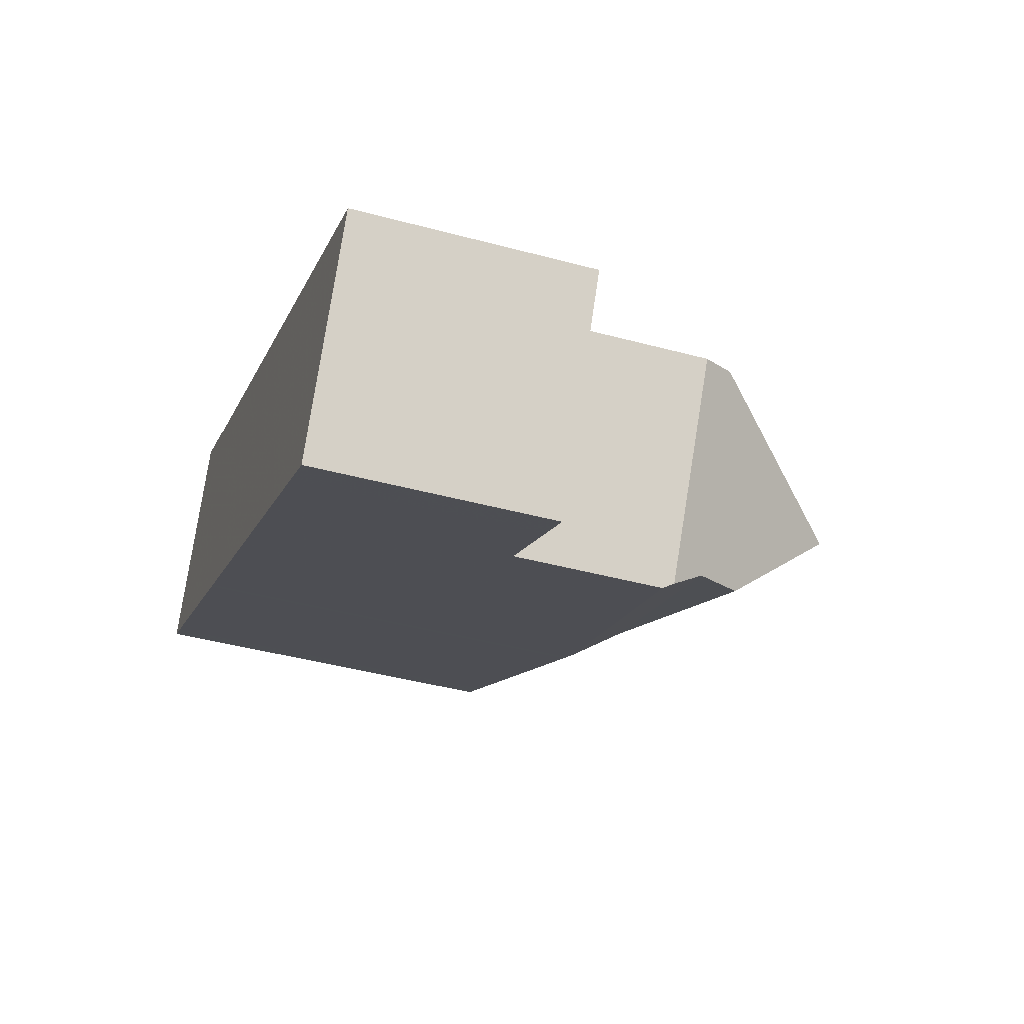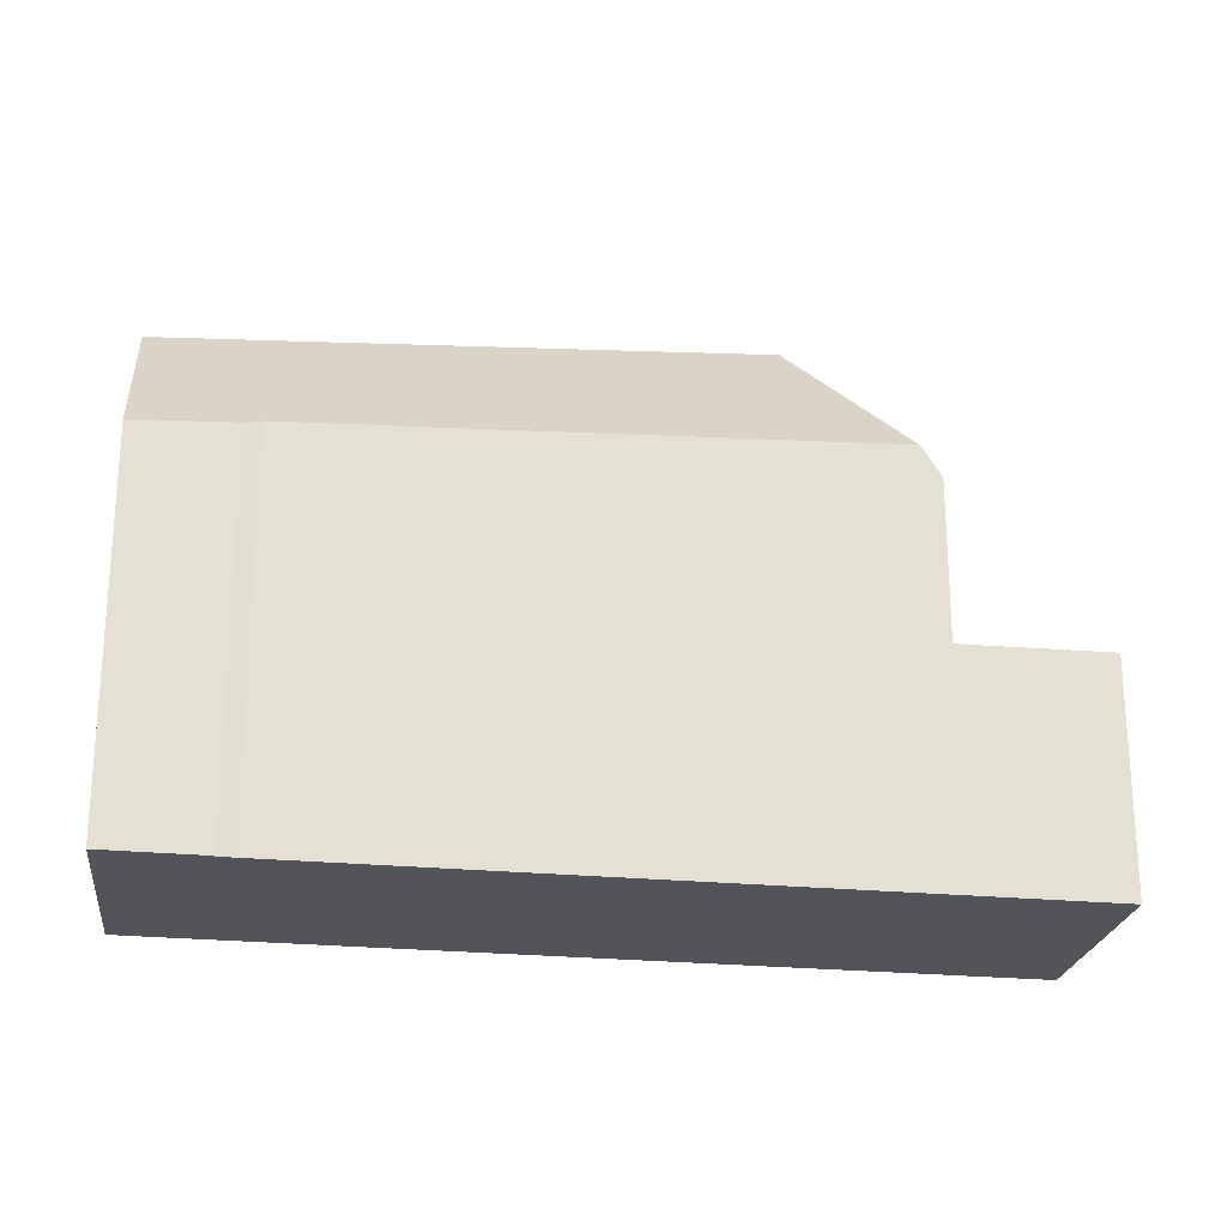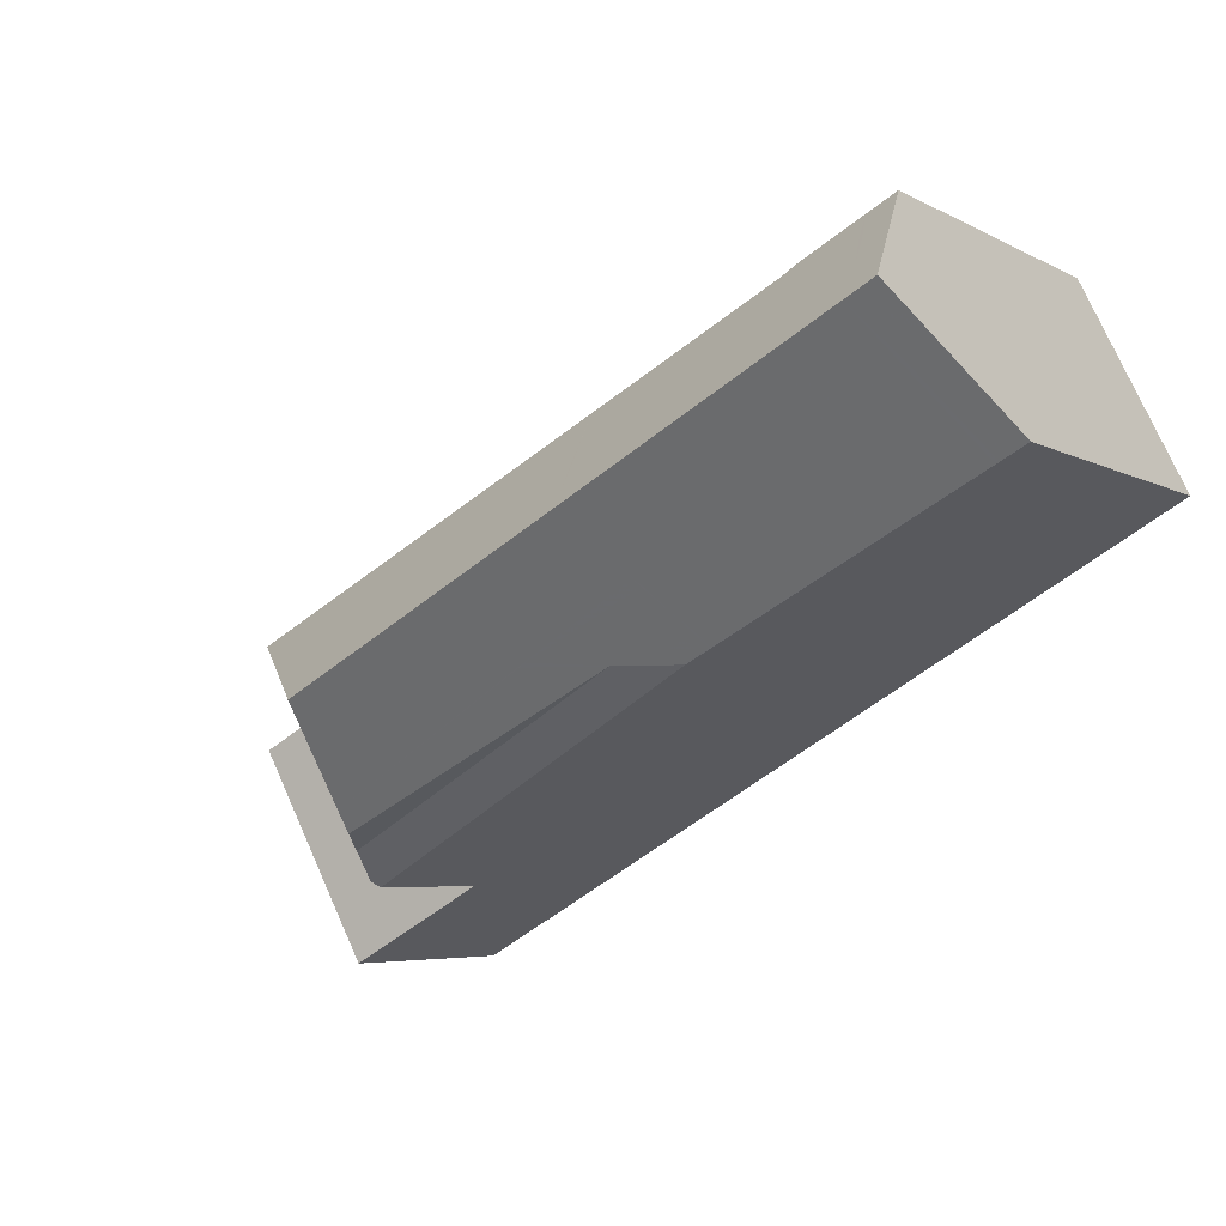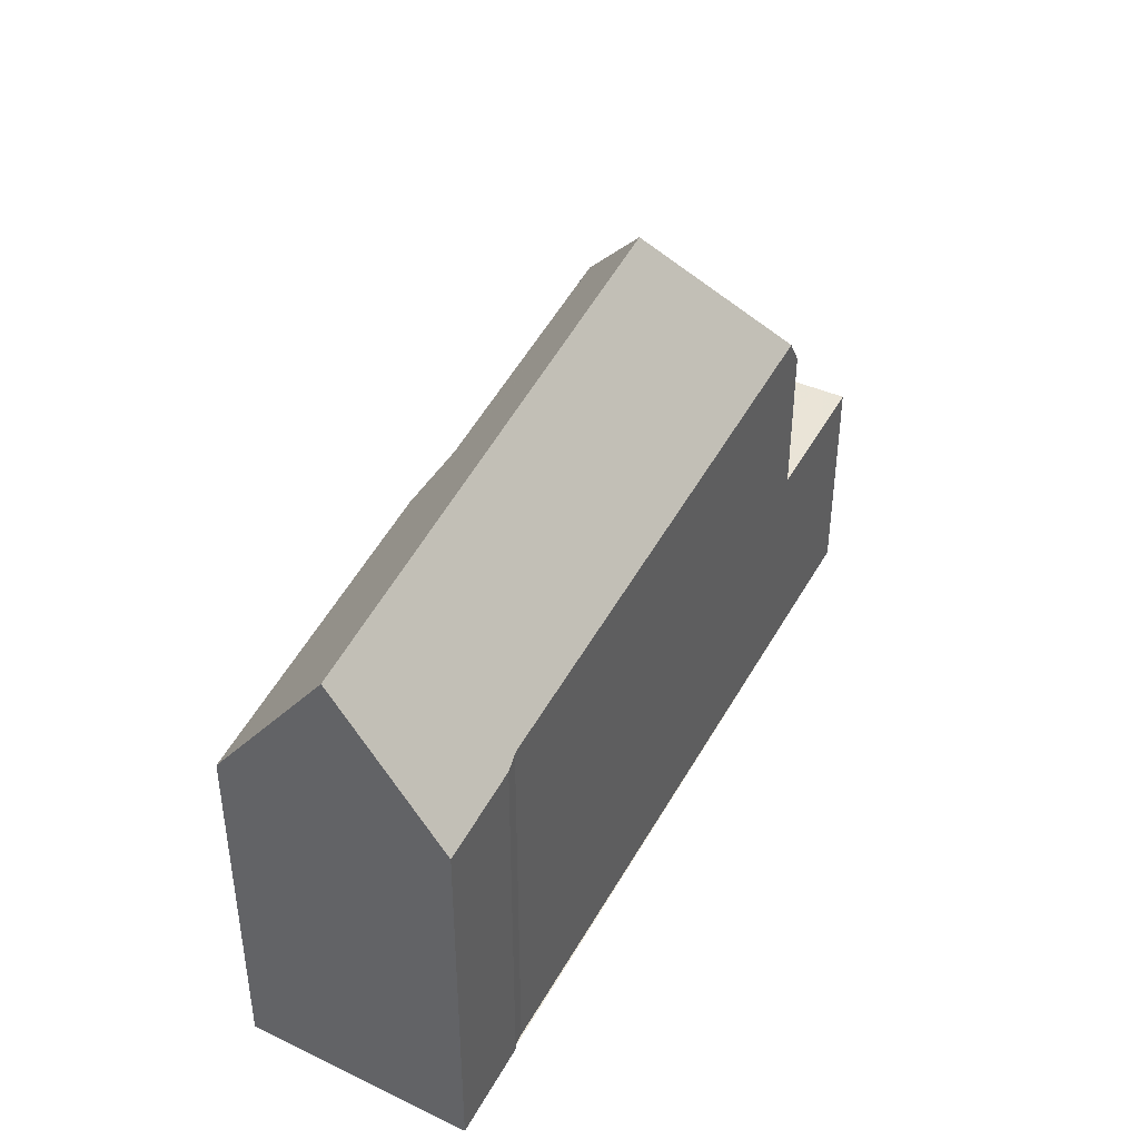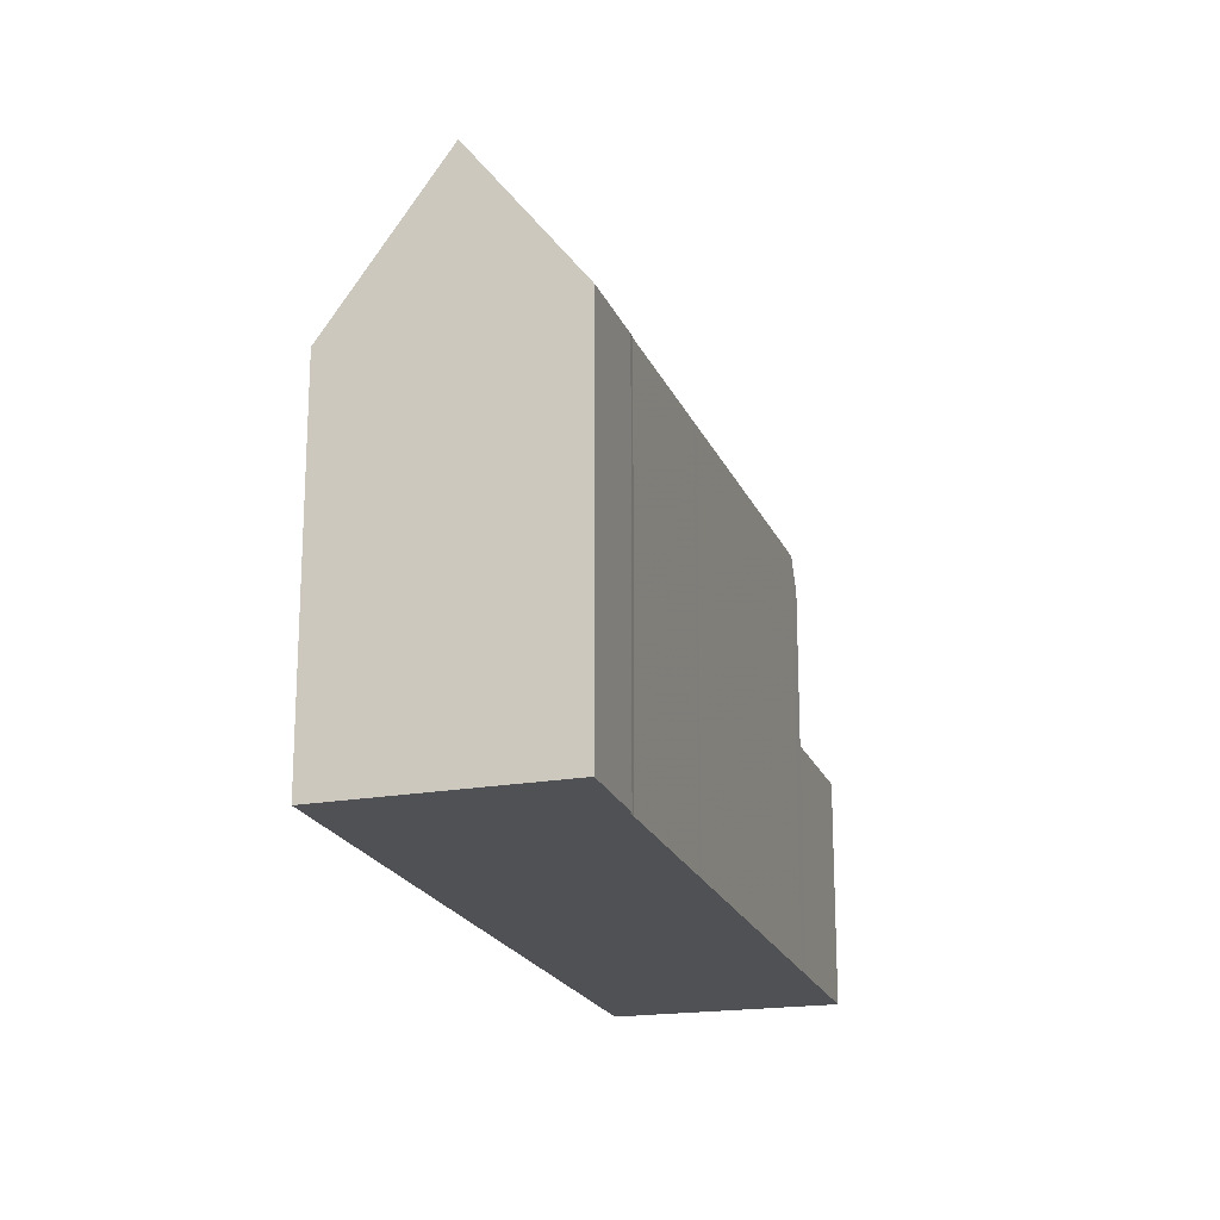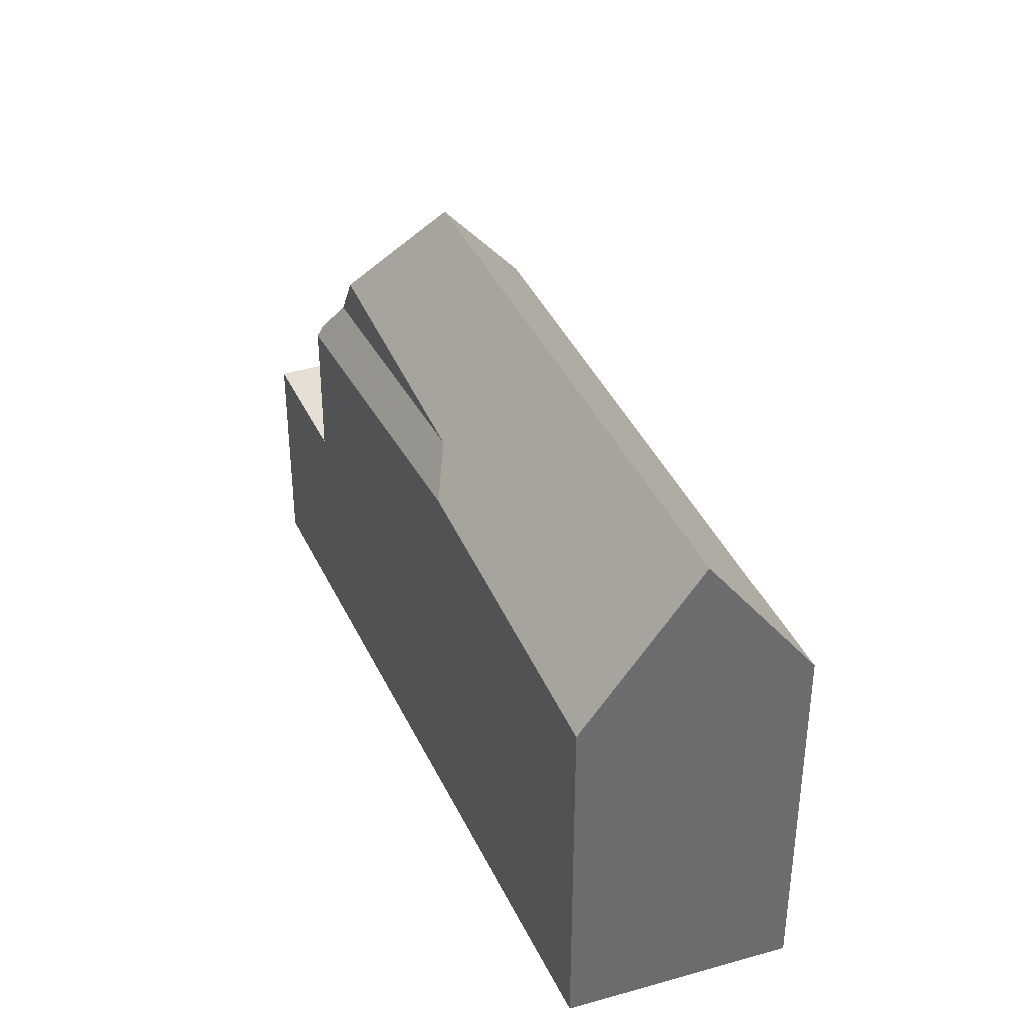
<metadata>
{"format":"obj","ext":"obj","renderer":"f3d","projection":"perspective","resolution":1024,"background":"white","views":[{"elev":-43.5,"azim":-107.6,"up":"+Y"},{"elev":-23.8,"azim":-160.2,"up":"+Z"},{"elev":-5.2,"azim":31.5,"up":"+Y"},{"elev":43.2,"azim":146.1,"up":"+Z"},{"elev":-19.5,"azim":135.4,"up":"+Z"},{"elev":37.2,"azim":96.5,"up":"+Z"}]}
</metadata>
<code>
v -310 -1085 8.91
v -309.7 -1085 8.852
v -309.7 -1085 8.803
v -307.7 -1084 8.68
v -305.4 -1089 8.325
v -322.4 -1098 5.189
v -324.9 -1094 5.197
v -306.6 -1086 11.96
v -318.2 -1093 12.92
v -321.5 -1092 9.499
v -317.4 -1093 12.85
v -318.3 -1093 12.85
v -320.1 -1092 10.94
v -307 -1085 10.62
v -307.7 -1084 8.81
v -321.4 -1092 9.618
v -308.2 -1084 8.844
v -307.6 -1086 10.64
v -308.3 -1084 8.716
v -306.6 -1086 11.96
v -321.5 -1092 9.499
v -318.2 -1093 12.92
v -317.4 -1093 12.85
v -312 -1092 9.031
v -318.2 -1093 12.92
v -312 -1092 9.031
v -324.5 -1094 5.196
v -323.9 -1093 5.182
v -323.6 -1094 5.181
v -321.4 -1098 5.174
v -323.9 -1093 5.182
v -324.9 -1094 5.197
v -321.9 -1092 5.152
v -319.4 -1097 5.145
v -318.7 -1095 10.48
v -321.9 -1092 8.791
v -312 -1092 9.062
v -319.5 -1096 8.704
v -319.3 -1096 9.435
v -318.3 -1093 12.85
v -313.1 -1092 9.846
v -319.4 -1097 8.461
v -318.6 -1095 10.92
v -318.8 -1095 10.92
v -318.6 -1095 10.92
v -314.5 -1092 10.82
v -320.1 -1092 10.94
v -306.1 -1087 10.61
v -321.9 -1092 8.79
v -321.9 -1092 5.152
v -321.4 -1092 9.618
v -307.1 -1087 12.01
v -306.7 -1087 10.63
v -307.1 -1087 12.01
v -305.9 -1089 8.386
v -320 -1095 8.723
v -318.7 -1095 10.92
v -318.5 -1095 11.29
v -320 -1095 5.146
v -319 -1095 10.54
v -314.5 -1092 10.83
v -318.5 -1095 11.29
v -323 -1097 5.191
v -322 -1097 5.176
v -305.9 -1088 9.846
v -306.5 -1088 9.912
v -314.4 -1092 10.82
v -312 -1092 9.062
v -321.4 -1098 5.174
v -322.4 -1098 5.189
v -319.4 -1097 8.495
v -319.4 -1097 5.145
v -306 -1089 8.413
v -305.4 -1089 8.352
v -312.7 -1090 12.47
v -313.4 -1089 10.78
v -314 -1088 9.18
v -314 -1087 9.113
v -311.5 -1092 9.002
v -311.5 -1092 8.975
v -312 -1091 10.55
v -312.7 -1090 12.47
v -312.1 -1091 10.76
v -320.6 -1092 10.46
v -313.6 -1088 10.1
v -321.5 -1093 8.778
v -321.5 -1093 5.151
v -307.9 -1085 9.81
v -307.3 -1085 9.781
v -320.6 -1092 10.46
v -306 -1089 8.393
v -306 -1089 8.42
v -306.5 -1088 9.919
v -306.8 -1087 10.63
v -307.2 -1087 12.01
v -308.3 -1084 8.848
v -308 -1085 9.814
v -307.2 -1087 12.01
v -307.7 -1086 10.64
v -308.4 -1084 8.72
v -310 -1085 8.949
v -309.7 -1086 9.903
v -308.9 -1088 12.15
v -309.4 -1087 10.68
v -310.1 -1085 8.912
v -307.7 -1090 8.577
v -307.8 -1090 8.604
v -308.3 -1089 10.12
v -308.4 -1089 10.67
v -308.9 -1088 12.15
v -321.5 -1097 5.174
v -306.1 -1089 8.79
v -306.1 -1089 8.783
v -319.4 -1096 8.96
v -322.5 -1098 5.189
v -312.6 -1092 9.481
v -319.5 -1096 5.145
v -319.5 -1096 8.707
v -305.5 -1088 8.722
v -319.4 -1096 8.96
v -312.6 -1092 9.481
v -311.6 -1092 9.373
v -307.9 -1090 8.974
v -311.8 -1092 9.393
v -312.2 -1091 10.57
v -312.8 -1090 12.48
v -313.4 -1089 10.78
v -314 -1087 9.114
v -314 -1088 9.18
v -313.7 -1088 10.1
v -311.7 -1092 8.996
v -311.7 -1092 9.023
v -312.3 -1091 10.76
v -312.8 -1090 12.48
v -312 -1091 10.55
v -311.6 -1092 9.371
v -313.6 -1088 10.1
v -313.9 -1088 9.178
v -312.7 -1090 12.47
v -313.3 -1089 10.78
v -314 -1087 9.112
v -311.5 -1092 9
v -311.5 -1092 8.973
v -312.7 -1090 12.47
v -312.1 -1091 10.76
v -311.6 -1092 9.374
v -311.7 -1092 9.699
v -312 -1091 10.53
v -312 -1091 10.55
v -312.1 -1091 10.76
v -312.7 -1090 12.46
v -313.8 -1087 9.17
v -313.5 -1088 10.1
v -312.7 -1090 12.46
v -313.2 -1089 10.77
v -313.8 -1087 9.105
v -311.5 -1092 8.977
v -311.5 -1092 9.004
v -319.5 -1096 8.704
v -319.5 -1096 8.707
v -321.9 -1092 5.152
v -321.9 -1092 5.152
v -319.5 -1096 5.145
v -320 -1095 5.146
v -321.5 -1093 5.151
v -319.4 -1097 5.145
v -319.4 -1097 5.145
v -321.9 -1092 8.79
v -321.9 -1092 8.791
v -319.4 -1097 8.495
v -319.4 -1097 8.461
v -320 -1095 8.723
v -321.5 -1093 8.778
v -319.5 -1096 8.704
v -311.7 -1092 9.684
v -311.9 -1092 9.704
v -318.7 -1095 10.48
v -319.3 -1096 9.435
v -313.1 -1092 9.846
v -319.7 -1096 8.712
v -319.7 -1096 5.145
v -305.6 -1088 8.984
v -306.2 -1089 9.049
v -313.1 -1092 9.846
v -311.7 -1092 9.684
v -311.7 -1092 9.682
v -306.2 -1089 9.057
v -308 -1090 9.254
v -319.7 -1096 5.145
v -319.3 -1096 9.435
v -318.7 -1095 10.48
v -322.7 -1098 5.19
v -321.6 -1097 5.175
v -319.7 -1096 8.712
v -309.7 -1085 8.852
v -310 -1085 8.91
v -310 -1085 1.776e-15
v -309.7 -1085 1.776e-15
v -309.7 -1085 8.803
v -309.7 -1085 8.852
v -309.7 -1085 1.776e-15
v -309.7 -1085 0
v -308.4 -1084 8.72
v -309.7 -1085 8.803
v -309.7 -1085 0
v -308.4 -1084 0
v -307.7 -1084 8.81
v -307.7 -1084 8.68
v -307.7 -1084 0
v -307.7 -1084 1.776e-15
v -305.9 -1089 8.386
v -305.4 -1089 8.325
v -305.4 -1089 0
v -305.9 -1089 0
v -322.4 -1098 5.189
v -322.4 -1098 5.189
v -322.4 -1098 8.882e-16
v -322.4 -1098 -8.882e-16
v -323.9 -1093 5.182
v -324.9 -1094 5.197
v -324.9 -1094 0
v -323.9 -1093 0
v -314 -1087 9.114
v -321.5 -1092 9.499
v -321.5 -1092 0
v -314 -1087 0
v -306.6 -1086 11.96
v -307 -1085 10.62
v -307 -1085 -1.776e-15
v -306.6 -1086 0
v -307.3 -1085 9.781
v -307.7 -1084 8.81
v -307.7 -1084 1.776e-15
v -307.3 -1085 0
v -307.7 -1084 8.68
v -308.3 -1084 8.716
v -308.3 -1084 0
v -307.7 -1084 0
v -306.1 -1087 10.61
v -306.6 -1086 11.96
v -306.6 -1086 0
v -306.1 -1087 0
v -319.4 -1097 8.461
v -312 -1092 9.031
v -312 -1092 0
v -319.4 -1097 0
v -324.9 -1094 5.197
v -324.5 -1094 5.196
v -324.5 -1094 0
v -324.9 -1094 0
v -321.9 -1092 5.152
v -323.9 -1093 5.182
v -323.9 -1093 0
v -321.9 -1092 0
v -322.4 -1098 5.189
v -321.4 -1098 5.174
v -321.4 -1098 0
v -322.4 -1098 8.882e-16
v -324.9 -1094 5.197
v -324.9 -1094 5.197
v -324.9 -1094 0
v -324.9 -1094 0
v -305.9 -1088 9.846
v -306.1 -1087 10.61
v -306.1 -1087 0
v -305.9 -1088 0
v -306 -1089 8.393
v -305.9 -1089 8.386
v -305.9 -1089 0
v -306 -1089 0
v -324.5 -1094 5.196
v -323 -1097 5.191
v -323 -1097 0
v -324.5 -1094 0
v -305.6 -1088 8.984
v -305.9 -1088 9.846
v -305.9 -1088 0
v -305.6 -1088 0
v -322.5 -1098 5.189
v -322.4 -1098 5.189
v -322.4 -1098 -8.882e-16
v -322.5 -1098 0
v -305.4 -1089 8.325
v -305.4 -1089 8.352
v -305.4 -1089 0
v -305.4 -1089 0
v -314 -1087 9.112
v -314 -1087 9.113
v -314 -1087 0
v -314 -1087 0
v -311.5 -1092 8.977
v -311.5 -1092 8.975
v -311.5 -1092 0
v -311.5 -1092 0
v -307 -1085 10.62
v -307.3 -1085 9.781
v -307.3 -1085 0
v -307 -1085 -1.776e-15
v -307.7 -1090 8.577
v -306 -1089 8.393
v -306 -1089 0
v -307.7 -1090 0
v -308.3 -1084 8.716
v -308.4 -1084 8.72
v -308.4 -1084 0
v -308.3 -1084 0
v -310 -1085 8.91
v -310.1 -1085 8.912
v -310.1 -1085 0
v -310 -1085 1.776e-15
v -311.5 -1092 8.973
v -307.7 -1090 8.577
v -307.7 -1090 0
v -311.5 -1092 1.776e-15
v -322.7 -1098 5.19
v -322.5 -1098 5.189
v -322.5 -1098 0
v -322.7 -1098 0
v -305.4 -1089 8.352
v -305.5 -1088 8.722
v -305.5 -1088 0
v -305.4 -1089 0
v -314 -1087 9.113
v -314 -1087 9.114
v -314 -1087 0
v -314 -1087 0
v -312 -1092 9.031
v -311.7 -1092 8.996
v -311.7 -1092 0
v -312 -1092 0
v -313.8 -1087 9.105
v -314 -1087 9.112
v -314 -1087 0
v -313.8 -1087 0
v -311.5 -1092 8.975
v -311.5 -1092 8.973
v -311.5 -1092 1.776e-15
v -311.5 -1092 0
v -310.1 -1085 8.912
v -313.8 -1087 9.105
v -313.8 -1087 0
v -310.1 -1085 0
v -311.7 -1092 8.996
v -311.5 -1092 8.977
v -311.5 -1092 0
v -311.7 -1092 0
v -321.4 -1098 5.174
v -319.4 -1097 5.145
v -319.4 -1097 -8.882e-16
v -321.4 -1098 0
v -321.5 -1092 9.499
v -321.9 -1092 8.791
v -321.9 -1092 0
v -321.5 -1092 0
v -305.5 -1088 8.722
v -305.6 -1088 8.984
v -305.6 -1088 0
v -305.5 -1088 0
v -323 -1097 5.191
v -322.7 -1098 5.19
v -322.7 -1098 0
v -323 -1097 0
v -310 -1085 0
v -309.7 -1085 0
v -309.7 -1085 0
v -307.7 -1084 0
v -305.4 -1089 0
v -322.4 -1098 0
v -324.9 -1094 0
f 193 111 115 192
f 154 139 140 155
f 11 9 12
f 152 138 141 156
f 155 140 137 153
f 89 14 18 88
f 19 4 15 17
f 47 40 44
f 66 53 48 65
f 32 7 28 31
f 31 29 27 32
f 41 35 39
f 58 43 57
f 87 50 49 86
f 62 22 23 61
f 169 21 51 168
f 52 20 48 53
f 50 33 36 49
f 190 114 160 194
f 134 82 83 133
f 18 14 8 54
f 133 83 81 125
f 57 44 40 25 58
f 71 42 34 72
f 60 44 57
f 61 46 45 62
f 63 27 29 64
f 74 5 55 73
f 173 90 47 44 60 172
f 67 46 61
f 158 79 80 157
f 69 30 6 70
f 118 38 71 72 117
f 119 74 73 113
f 146 122 79 158
f 126 11 12 13 127
f 129 16 10 128
f 127 13 84 130
f 92 73 55 91
f 113 73 92 112
f 95 52 53 94
f 94 53 66 93
f 130 84 16 129
f 86 56 59 87
f 153 137 138 152
f 88 17 15 89
f 168 51 90 173
f 107 92 91 106
f 112 92 107 123
f 110 95 94 109
f 109 94 93 108
f 96 17 88 97
f 99 18 54 98
f 100 19 17 96
f 97 88 18 99
f 101 96 97 102
f 104 99 98 103
f 105 1 2 3 100 96 101
f 102 97 99 104
f 143 80 79 142
f 142 79 122 136
f 145 83 82 144
f 135 81 83 145
f 187 93 66 183
f 111 69 70 115
f 177 45 46 179
f 181 59 56 180
f 183 66 65 182
f 175 147 185
f 185 147 148 186
f 160 114 159
f 188 108 93 187
f 179 46 67 125 176
f 127 76 75 126
f 128 78 77 129
f 130 85 76 127
f 129 77 85 130
f 131 24 68 132
f 132 68 116 124
f 133 67 61 23 134
f 125 67 133
f 186 148 149 108 188
f 137 85 77 138
f 139 75 76 140
f 138 77 78 141
f 140 76 85 137
f 142 107 106 143
f 136 123 107 142
f 151 110 109 150
f 150 109 108 149
f 176 125 81 147 175
f 147 81 135 148
f 148 135 149
f 150 145 144 151
f 149 135 145 150
f 152 101 102 153
f 155 104 103 154
f 156 105 101 152
f 153 102 104 155
f 157 131 132 158
f 158 132 124 146
f 161 31 28 162
f 189 163 111 193
f 165 29 31 161
f 164 64 29 165
f 166 30 69 167
f 170 37 26 171
f 174 120 121 37 170
f 167 69 111 163
f 175 146 124 176
f 180 118 117 181
f 182 119 113 183
f 184 121 120 178
f 185 122 146 175
f 186 136 122 185
f 187 112 123 188
f 176 124 116 179
f 188 123 136 186
f 190 60 57 43 191
f 192 63 64 193
f 183 113 112 187
f 194 172 60 190
f 193 64 164 189
f 196 197 198 195
f 200 201 202 199
f 204 205 206 203
f 208 209 210 207
f 212 213 214 211
f 216 217 218 215
f 220 221 222 219
f 224 225 226 223
f 228 229 230 227
f 232 233 234 231
f 236 237 238 235
f 240 241 242 239
f 244 245 246 243
f 248 249 250 247
f 252 253 254 251
f 256 257 258 255
f 260 261 262 259
f 264 265 266 263
f 268 269 270 267
f 272 273 274 271
f 276 277 278 275
f 280 281 282 279
f 284 285 286 283
f 288 289 290 287
f 292 293 294 291
f 296 297 298 295
f 300 301 302 299
f 304 305 306 303
f 308 309 310 307
f 312 313 314 311
f 316 317 318 315
f 320 321 322 319
f 324 325 326 323
f 328 329 330 327
f 332 333 334 331
f 336 337 338 335
f 340 341 342 339
f 344 345 346 343
f 348 349 350 347
f 352 353 354 351
f 356 357 358 355
f 360 361 362 359
f 364 365 366 367 368 369 363

</code>
